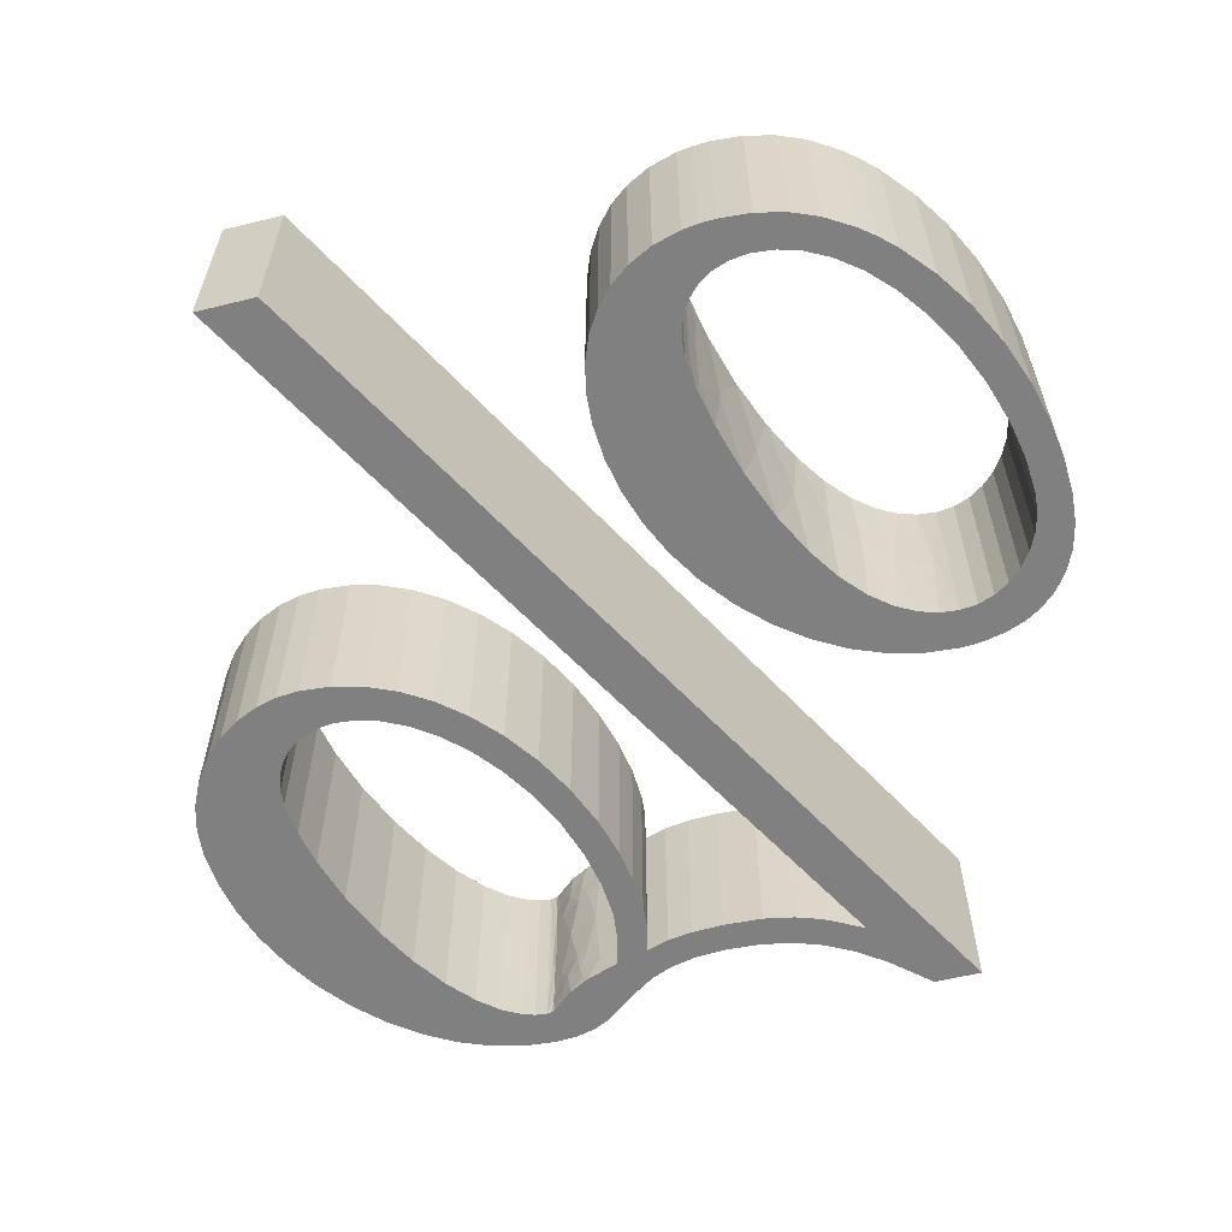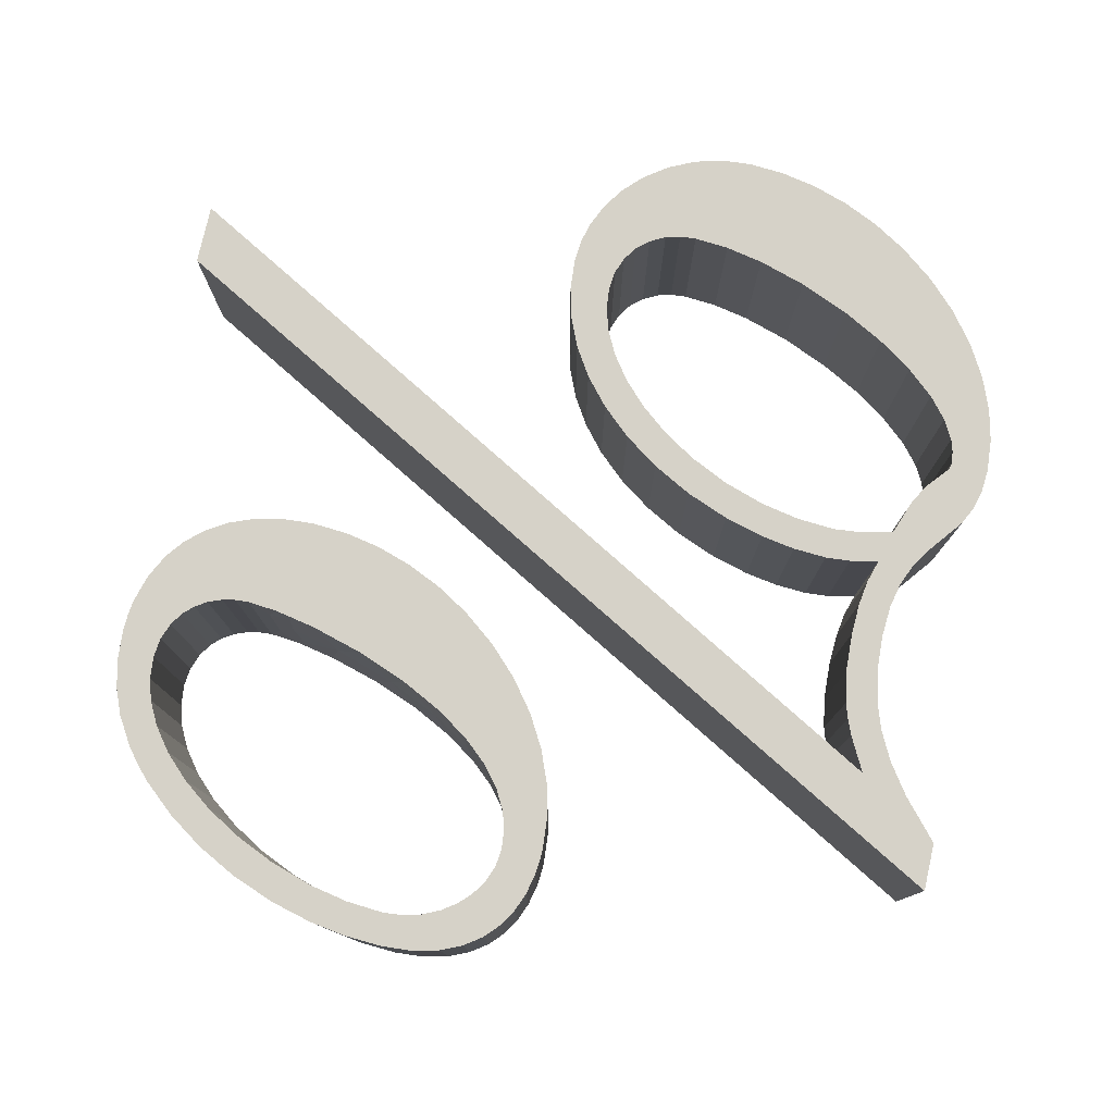
<metadata>
{"format":"obj","ext":"obj","renderer":"f3d","projection":"perspective","resolution":1024,"background":"white","views":[{"elev":-60.0,"azim":14.0,"up":"+Z"},{"elev":78.3,"azim":102.7,"up":"+Z"}]}
</metadata>
<code>
v 1.123 1.557 0.4
v 1.123 1.557 0
v 1.056 1.561 0
v 1.056 1.561 0.4
v 1.004 1.572 0.4
v 1.004 1.572 0
v 0.9574 1.592 0.4
v 0.9574 1.592 0
v 0.9165 1.619 0.4
v 0.9165 1.619 0
v 0.8454 1.675 0.4
v 0.8454 1.675 0
v 0.8074 1.694 0.4
v 0.8074 1.694 0
v 0.7693 1.703 0.4
v 0.7693 1.703 0
v 0.7217 1.707 0.4
v 0.7217 1.707 0
v 1.522 1.742 0.4
v 1.522 1.742 0
v 1.44 1.669 0
v 1.44 1.669 0.4
v 1.377 1.624 0.4
v 1.377 1.624 0
v 1.318 1.593 0.4
v 1.318 1.593 0
v 1.259 1.573 0.4
v 1.259 1.573 0
v 1.195 1.561 0.4
v 1.195 1.561 0
v 1.623 1.742 0.4
v 1.623 1.742 0
v 0.6367 -0.05333 0.4
v 0.6367 -0.05333 0
v 0.5142 -0.05333 0.4
v 0.5142 -0.05333 0
v 1.413 1.572 0.4
v 1.413 1.572 0
v 1.212 1.497 0.4
v 1.131 1.493 0.4
v 1.131 1.493 0
v 1.212 1.497 0
v 1.276 1.51 0.4
v 1.276 1.51 0
v 1.309 1.52 0.4
v 1.309 1.52 0
v 1.342 1.534 0.4
v 1.342 1.534 0
v 0.965 1.518 0.4
v 0.965 1.518 0
v 1.012 1.504 0
v 1.012 1.504 0.4
v 1.065 1.496 0.4
v 1.065 1.496 0
v 0.9825 1.407 0.4
v 0.9825 1.407 0
v 0.9784 1.459 0
v 0.9784 1.459 0.4
v 0.4575 0.7467 0.4
v 0.4575 0.7467 0
v 0.522 0.7521 0
v 0.522 0.7521 0.4
v 0.5832 0.7676 0.4
v 0.5832 0.7676 0
v 0.6446 0.7943 0.4
v 0.6446 0.7943 0
v 0.7045 0.8321 0.4
v 0.7045 0.8321 0
v 0.7622 0.8814 0.4
v 0.7622 0.8814 0
v 0.8169 0.9424 0.4
v 0.8169 0.9424 0
v 0.8669 1.015 0.4
v 0.8669 1.015 0
v 0.9103 1.097 0.4
v 0.9103 1.097 0
v 0.945 1.185 0.4
v 0.945 1.185 0
v 0.9671 1.267 0.4
v 0.9671 1.267 0
v 0.9786 1.338 0.4
v 0.9786 1.338 0
v 0.1612 1.012 0.4
v 0.1558 1.073 0.4
v 0.1558 1.073 0
v 0.1767 0.9547 0.4
v 0.1612 1.012 0
v 0.1767 0.9547 0
v 0.2027 0.8997 0.4
v 0.2027 0.8997 0
v 0.238 0.8505 0.4
v 0.238 0.8505 0
v 0.2766 0.813 0.4
v 0.2766 0.813 0
v 0.32 0.7832 0.4
v 0.32 0.7832 0
v 0.367 0.762 0.4
v 0.367 0.762 0
v 0.4112 0.7506 0.4
v 0.4112 0.7506 0
v 0.6549 1.701 0
v 0.6549 1.701 0.4
v 0.5894 1.686 0.4
v 0.5894 1.686 0
v 0.5213 1.658 0.4
v 0.5213 1.658 0
v 0.4538 1.619 0.4
v 0.4538 1.619 0
v 0.3887 1.569 0.4
v 0.3887 1.569 0
v 0.3278 1.508 0.4
v 0.3278 1.508 0
v 0.2735 1.438 0.4
v 0.2735 1.438 0
v 0.2321 1.369 0.4
v 0.2321 1.369 0
v 0.199 1.296 0.4
v 0.199 1.296 0
v 0.1751 1.221 0.4
v 0.1751 1.221 0
v 0.1608 1.148 0.4
v 0.1608 1.148 0
v 0.35 0.9925 0.4
v 0.35 0.9925 0
v 0.3554 1.064 0
v 0.3554 1.064 0.4
v 0.3706 1.142 0.4
v 0.3706 1.142 0
v 0.4005 1.24 0.4
v 0.4005 1.24 0
v 0.4431 1.343 0.4
v 0.4431 1.343 0
v 0.4892 1.429 0.4
v 0.4892 1.429 0
v 0.5383 1.502 0.4
v 0.5383 1.502 0
v 0.5865 1.558 0.4
v 0.5865 1.558 0
v 0.6313 1.596 0.4
v 0.6313 1.596 0
v 0.6715 1.618 0.4
v 0.6715 1.618 0
v 0.6967 1.626 0.4
v 0.6967 1.626 0
v 0.7217 1.629 0.4
v 0.7217 1.629 0
v 0.5017 0.8333 0.4
v 0.5017 0.8333 0
v 0.4634 0.8377 0
v 0.4634 0.8377 0.4
v 0.4296 0.8502 0.4
v 0.4296 0.8502 0
v 0.4009 0.87 0.4
v 0.4009 0.87 0
v 0.3779 0.8962 0.4
v 0.3779 0.8962 0
v 0.3614 0.928 0.4
v 0.3614 0.928 0
v 0.3529 0.9588 0.4
v 0.3529 0.9588 0
v 0.9183 1.413 0.4
v 0.9183 1.413 0
v 0.9129 1.332 0
v 0.9129 1.332 0.4
v 0.8975 1.253 0.4
v 0.8975 1.253 0
v 0.8704 1.169 0.4
v 0.8704 1.169 0
v 0.8328 1.088 0.4
v 0.8328 1.088 0
v 0.7913 1.021 0.4
v 0.7913 1.021 0
v 0.7445 0.9625 0.4
v 0.7445 0.9625 0
v 0.6947 0.9141 0.4
v 0.6947 0.9141 0
v 0.6438 0.8772 0.4
v 0.6438 0.8772 0
v 0.5937 0.8519 0.4
v 0.5937 0.8519 0
v 0.5479 0.8381 0.4
v 0.5479 0.8381 0
v 0.9127 1.468 0.4
v 0.8958 1.537 0.4
v 0.8958 1.537 0
v 0.9127 1.468 0
v 0.7559 1.608 0.1
v 0.7369 1.625 0.1
v 0.7424 1.621 0.05
v 0.7394 1.624 0.05
v 0.7294 1.628 0
v 0.7363 1.626 0.03333
v 0.7353 1.626 0
v 0.7402 1.623 0
v 0.8264 1.562 0
v 0.8557 1.55 0.05
v 0.8442 1.554 0.2
v 0.8238 1.563 0.1
v 0.7833 1.586 0.4
v 0.7402 1.623 0.4
v 0.7582 1.606 0.375
v 0.7363 1.626 0.3667
v 0.7424 1.621 0.35
v 0.8264 1.562 0.4
v 0.8129 1.568 0.375
v 0.8557 1.55 0.35
v 0.7833 1.586 0
v 0.7582 1.606 0.025
v 0.8129 1.568 0.025
v 0.7559 1.608 0.3
v 0.8001 1.575 0.3
v 0.7751 1.592 0.3375
v 0.8001 1.575 0.1
v 0.7751 1.592 0.0625
v 0.8238 1.563 0.3
v 0.8066 1.572 0.3438
v 0.8066 1.572 0.05625
v 0.7315 1.628 0.2
v 0.7397 1.623 0.2
v 0.7804 1.588 0.2
v 0.7294 1.628 0.4
v 0.7353 1.626 0.4
v 0.7394 1.624 0.35
v 0.7369 1.625 0.3
v 1.976 0.6817 0.4
v 1.976 0.6817 0
v 1.971 0.7442 0
v 1.971 0.7442 0.4
v 1.958 0.7994 0.4
v 1.958 0.7994 0
v 1.938 0.844 0.4
v 1.938 0.844 0
v 1.912 0.8808 0.4
v 1.912 0.8808 0
v 1.88 0.9105 0.4
v 1.88 0.9105 0
v 1.847 0.9315 0.4
v 1.847 0.9315 0
v 1.808 0.9468 0.4
v 1.808 0.9468 0
v 1.765 0.9564 0.4
v 1.765 0.9564 0
v 1.739 0.9591 0.4
v 1.739 0.9591 0
v 1.712 0.96 0.4
v 1.712 0.96 0
v 1.756 0.1308 0.4
v 1.756 0.1308 0
v 1.812 0.1963 0
v 1.812 0.1963 0.4
v 1.861 0.2693 0.4
v 1.861 0.2693 0
v 1.904 0.3534 0.4
v 1.939 0.4439 0.4
v 1.904 0.3534 0
v 1.939 0.4439 0
v 1.96 0.5282 0.4
v 1.96 0.5282 0
v 1.972 0.6049 0.4
v 1.972 0.6049 0
v 1.457 8.92e-17 0.4
v 1.457 8.92e-17 0
v 1.521 0.004562 0
v 1.521 0.004562 0.4
v 1.581 0.01848 0.4
v 1.581 0.01848 0
v 1.635 0.04037 0.4
v 1.635 0.04037 0
v 1.692 0.07521 0.4
v 1.692 0.07521 0
v 1.724 0.101 0.4
v 1.724 0.101 0
v 1.149 0.3325 0.4
v 1.149 0.3325 0
v 1.154 0.2682 0
v 1.154 0.2682 0.4
v 1.167 0.2096 0.4
v 1.167 0.2096 0
v 1.187 0.1585 0.4
v 1.214 0.1142 0.4
v 1.187 0.1585 0
v 1.214 0.1142 0
v 1.247 0.07685 0.4
v 1.247 0.07685 0
v 1.286 0.04657 0.4
v 1.286 0.04657 0
v 1.336 0.02144 0.4
v 1.336 0.02144 0
v 1.392 0.005688 0.4
v 1.392 0.005688 0
v 1.424 0.001435 0.4
v 1.424 0.001435 0
v 1.645 0.9546 0
v 1.645 0.9546 0.4
v 1.579 0.9388 0.4
v 1.579 0.9388 0
v 1.511 0.9114 0.4
v 1.511 0.9114 0
v 1.443 0.8726 0.4
v 1.443 0.8726 0
v 1.378 0.8224 0.4
v 1.378 0.8224 0
v 1.317 0.7619 0.4
v 1.317 0.7619 0
v 1.264 0.6925 0.4
v 1.264 0.6925 0
v 1.223 0.6242 0.4
v 1.223 0.6242 0
v 1.191 0.5522 0.4
v 1.191 0.5522 0
v 1.167 0.4783 0.4
v 1.167 0.4783 0
v 1.154 0.4061 0.4
v 1.154 0.4061 0
v 1.909 0.6683 0.4
v 1.909 0.6683 0
v 1.904 0.5921 0
v 1.904 0.5921 0.4
v 1.888 0.5119 0.4
v 1.888 0.5119 0
v 1.859 0.4213 0.4
v 1.859 0.4213 0
v 1.824 0.3414 0.4
v 1.824 0.3414 0
v 1.782 0.2685 0.4
v 1.782 0.2685 0
v 1.736 0.2064 0.4
v 1.736 0.2064 0
v 1.687 0.1568 0.4
v 1.687 0.1568 0
v 1.639 0.12 0.4
v 1.639 0.12 0
v 1.591 0.09504 0.4
v 1.591 0.09504 0
v 1.546 0.08141 0.4
v 1.546 0.08141 0
v 1.5 0.07667 0.4
v 1.5 0.07667 0
v 1.766 0.8731 0.4
v 1.73 0.8775 0.4
v 1.73 0.8775 0
v 1.799 0.8607 0.4
v 1.766 0.8731 0
v 1.83 0.841 0.4
v 1.799 0.8607 0
v 1.857 0.8151 0.4
v 1.83 0.841 0
v 1.879 0.7837 0.4
v 1.857 0.8151 0
v 1.879 0.7837 0
v 1.895 0.7479 0.4
v 1.895 0.7479 0
v 1.906 0.7094 0.4
v 1.906 0.7094 0
v 1.52 0.7485 0.2
v 1.567 0.8034 0
v 1.573 0.8084 0.2
v 1.567 0.8034 0.4
v 1.611 0.839 0
v 1.653 0.8621 0
v 1.624 0.8475 0.2
v 1.653 0.8621 0.4
v 1.611 0.839 0.4
v 1.691 0.8735 0
v 1.675 0.8696 0.2
v 1.691 0.8735 0.4
v 1.702 0.8755 0.2
v 1.349 0.304 0.4
v 1.343 0.2417 0.4
v 1.345 0.2752 0.3
v 1.343 0.2417 0
v 1.345 0.2752 0.1
v 1.349 0.304 0
v 1.351 0.3182 0.2
v 1.366 0.3893 0.4
v 1.353 0.3272 0.35
v 1.375 0.4246 0.2
v 1.366 0.3893 0
v 1.353 0.3272 0.05
v 1.396 0.4975 0
v 1.396 0.4975 0.4
v 1.436 0.5998 0
v 1.416 0.5531 0.2
v 1.436 0.5998 0.4
v 1.479 0.6856 0
v 1.467 0.6639 0.2
v 1.479 0.6856 0.4
v 1.523 0.753 0
v 1.523 0.753 0.4
v 1.46 0.08105 0
v 1.46 0.08105 0.4
v 1.425 0.09373 0.4
v 1.425 0.09373 0
v 1.398 0.1117 0.4
v 1.378 0.1326 0.4
v 1.398 0.1117 0
v 1.362 0.1578 0.4
v 1.378 0.1326 0
v 1.351 0.1867 0.4
v 1.362 0.1578 0
v 1.351 0.1867 0
v 1.345 0.2131 0.4
v 1.345 0.2131 0
f 1 2 3
f 4 1 3
f 5 4 6
f 4 3 6
f 7 5 8
f 5 6 8
f 9 7 10
f 7 8 10
f 11 9 12
f 9 10 12
f 13 11 14
f 11 12 14
f 15 13 16
f 13 14 16
f 17 15 18
f 15 16 18
f 19 20 21
f 22 19 21
f 23 22 24
f 22 21 24
f 25 23 26
f 23 24 26
f 27 25 28
f 25 26 28
f 29 27 30
f 27 28 30
f 1 29 2
f 29 30 2
f 31 32 20
f 19 31 20
f 33 34 32
f 31 33 32
f 35 36 34
f 33 35 34
f 37 38 35
f 35 38 36
f 39 40 41
f 39 41 42
f 43 39 44
f 39 42 44
f 45 43 46
f 43 44 46
f 47 45 48
f 45 46 48
f 37 47 38
f 47 48 38
f 49 50 51
f 52 49 51
f 53 52 54
f 52 51 54
f 40 53 41
f 53 54 41
f 55 56 57
f 58 55 57
f 49 58 50
f 58 57 50
f 59 60 61
f 62 59 61
f 63 62 64
f 62 61 64
f 65 63 66
f 67 65 66
f 63 64 66
f 67 66 68
f 69 67 70
f 67 68 70
f 71 69 72
f 69 70 72
f 73 71 74
f 71 72 74
f 75 73 76
f 73 74 76
f 77 75 78
f 75 76 78
f 79 77 80
f 77 78 80
f 81 79 82
f 79 80 82
f 55 81 56
f 81 82 56
f 83 84 85
f 86 83 87
f 83 85 87
f 86 87 88
f 89 86 90
f 86 88 90
f 91 89 92
f 89 90 92
f 93 91 94
f 91 92 94
f 95 93 96
f 93 94 96
f 97 95 98
f 95 96 98
f 99 97 100
f 97 98 100
f 59 99 60
f 99 100 60
f 17 18 101
f 102 17 101
f 103 102 104
f 102 101 104
f 105 103 106
f 107 105 106
f 103 104 106
f 107 106 108
f 109 107 110
f 107 108 110
f 111 109 112
f 109 110 112
f 113 111 114
f 111 112 114
f 115 113 116
f 113 114 116
f 117 115 118
f 115 116 118
f 119 117 120
f 117 118 120
f 121 119 122
f 119 120 122
f 84 121 85
f 121 122 85
f 123 124 125
f 126 123 125
f 127 126 128
f 129 127 128
f 126 125 128
f 129 128 130
f 131 129 132
f 129 130 132
f 133 131 134
f 131 132 134
f 135 133 136
f 133 134 136
f 137 135 138
f 135 136 138
f 139 137 140
f 137 138 140
f 141 139 142
f 139 140 142
f 143 141 144
f 141 142 144
f 145 143 146
f 143 144 146
f 147 148 149
f 150 147 149
f 151 150 152
f 150 149 152
f 153 151 154
f 151 152 154
f 155 153 156
f 153 154 156
f 157 155 158
f 155 156 158
f 159 157 160
f 157 158 160
f 123 159 124
f 159 160 124
f 161 162 163
f 164 161 163
f 165 164 166
f 164 163 166
f 167 165 168
f 165 166 168
f 169 167 170
f 167 168 170
f 171 169 172
f 169 170 172
f 173 171 174
f 171 172 174
f 175 173 176
f 173 174 176
f 177 175 178
f 175 176 178
f 179 177 180
f 177 178 180
f 181 179 182
f 179 180 182
f 147 181 148
f 181 182 148
f 183 184 185
f 161 183 186
f 183 185 186
f 161 186 162
f 187 188 189
f 188 190 189
f 146 191 192
f 191 193 192
f 193 194 192
f 188 146 192
f 190 188 192
f 189 190 192
f 195 185 196
f 185 197 196
f 197 198 196
f 199 200 201
f 200 202 201
f 202 203 201
f 204 199 205
f 206 204 205
f 194 207 208
f 192 194 208
f 189 192 208
f 207 195 209
f 195 196 209
f 210 211 212
f 199 201 212
f 203 210 212
f 205 199 212
f 201 203 212
f 213 187 214
f 207 209 214
f 208 207 214
f 187 189 214
f 189 208 214
f 211 215 216
f 215 206 216
f 212 211 216
f 206 205 216
f 205 212 216
f 198 213 217
f 196 198 217
f 209 196 217
f 214 209 217
f 213 214 217
f 145 146 218
f 219 220 210
f 210 220 211
f 185 184 197
f 215 211 197
f 211 220 197
f 220 219 187
f 197 220 213
f 220 187 213
f 197 213 198
f 221 145 202
f 222 221 202
f 200 222 202
f 202 223 203
f 202 145 224
f 219 210 224
f 145 218 224
f 218 219 224
f 223 202 224
f 210 203 224
f 203 223 224
f 184 204 206
f 197 184 206
f 215 197 206
f 218 146 188
f 219 218 188
f 187 219 188
f 166 80 78
f 166 78 168
f 92 158 94
f 8 6 50
f 185 8 50
f 185 50 186
f 18 16 191
f 30 42 41
f 30 28 42
f 18 146 144
f 149 148 60
f 18 191 146
f 149 60 100
f 122 125 85
f 122 128 125
f 101 144 142
f 90 158 92
f 163 82 80
f 101 18 144
f 90 160 158
f 163 80 166
f 120 128 122
f 120 130 128
f 152 149 100
f 152 100 98
f 10 8 185
f 104 142 140
f 104 101 142
f 118 130 120
f 174 72 70
f 176 174 70
f 176 70 68
f 116 132 130
f 2 41 54
f 116 130 118
f 195 10 185
f 21 20 32
f 2 30 41
f 21 32 38
f 106 140 138
f 106 104 140
f 154 98 96
f 172 72 174
f 172 74 72
f 114 132 116
f 154 152 98
f 108 138 136
f 108 106 138
f 88 160 90
f 112 134 132
f 88 124 160
f 112 132 114
f 178 68 66
f 110 136 134
f 178 176 68
f 110 108 136
f 110 134 112
f 32 34 38
f 36 38 34
f 12 10 195
f 12 195 207
f 162 57 56
f 162 56 82
f 162 82 163
f 24 38 48
f 3 54 51
f 24 21 38
f 170 76 74
f 3 2 54
f 170 74 172
f 87 124 88
f 87 125 124
f 180 66 64
f 180 178 66
f 14 12 207
f 26 48 46
f 14 207 194
f 156 154 96
f 26 24 48
f 94 156 96
f 186 50 57
f 182 64 61
f 182 180 64
f 186 57 162
f 158 156 94
f 168 76 170
f 168 78 76
f 85 125 87
f 28 44 42
f 28 46 44
f 6 51 50
f 28 26 46
f 16 14 194
f 6 3 51
f 148 61 60
f 16 193 191
f 148 182 61
f 16 194 193
f 77 79 165
f 167 77 165
f 93 157 91
f 49 5 7
f 49 7 184
f 183 49 184
f 221 15 17
f 40 39 29
f 39 27 29
f 143 145 17
f 59 147 150
f 145 221 17
f 99 59 150
f 84 126 121
f 126 127 121
f 141 143 102
f 91 157 89
f 79 81 164
f 143 17 102
f 157 159 89
f 165 79 164
f 121 127 119
f 127 129 119
f 99 150 151
f 97 99 151
f 184 7 9
f 139 141 103
f 141 102 103
f 119 129 117
f 69 71 173
f 69 173 175
f 67 69 175
f 129 131 115
f 53 40 1
f 117 129 115
f 184 9 204
f 31 19 22
f 40 29 1
f 37 31 22
f 137 139 105
f 139 103 105
f 95 97 153
f 173 71 171
f 71 73 171
f 115 131 113
f 97 151 153
f 135 137 107
f 137 105 107
f 89 159 86
f 131 133 111
f 159 123 86
f 113 131 111
f 65 67 177
f 133 135 109
f 67 175 177
f 135 107 109
f 111 133 109
f 37 33 31
f 33 37 35
f 204 9 11
f 199 204 11
f 55 58 161
f 81 55 161
f 164 81 161
f 47 37 23
f 52 53 4
f 37 22 23
f 73 75 169
f 53 1 4
f 171 73 169
f 86 123 83
f 123 126 83
f 63 65 179
f 65 177 179
f 199 11 13
f 45 47 25
f 200 199 13
f 95 153 155
f 47 23 25
f 95 155 93
f 58 49 183
f 62 63 181
f 63 179 181
f 161 58 183
f 93 155 157
f 169 75 167
f 75 77 167
f 83 126 84
f 39 43 27
f 43 45 27
f 49 52 5
f 45 25 27
f 200 13 15
f 52 4 5
f 59 62 147
f 221 222 15
f 62 181 147
f 222 200 15
f 225 226 227
f 228 225 227
f 229 228 230
f 231 229 230
f 228 227 230
f 231 230 232
f 233 231 234
f 231 232 234
f 235 233 236
f 233 234 236
f 237 235 238
f 235 236 238
f 239 237 240
f 237 238 240
f 241 239 242
f 239 240 242
f 243 241 244
f 241 242 244
f 245 243 246
f 243 244 246
f 247 248 249
f 250 247 249
f 251 250 252
f 253 251 252
f 250 249 252
f 254 253 255
f 253 252 255
f 254 255 256
f 257 254 258
f 259 257 258
f 254 256 258
f 259 258 260
f 225 259 226
f 259 260 226
f 261 262 263
f 264 261 263
f 265 264 266
f 264 263 266
f 267 265 268
f 269 267 268
f 265 266 268
f 269 268 270
f 271 269 272
f 269 270 272
f 247 271 248
f 271 272 248
f 273 274 275
f 276 273 275
f 277 276 278
f 279 277 278
f 276 275 278
f 280 279 281
f 279 278 281
f 280 281 282
f 283 280 284
f 280 282 284
f 285 283 286
f 283 284 286
f 287 285 288
f 289 287 288
f 285 286 288
f 289 288 290
f 291 289 292
f 289 290 292
f 261 291 262
f 291 292 262
f 245 246 293
f 294 245 293
f 295 294 296
f 294 293 296
f 297 295 298
f 295 296 298
f 299 297 300
f 301 299 300
f 297 298 300
f 301 300 302
f 303 301 304
f 301 302 304
f 305 303 306
f 307 305 306
f 303 304 306
f 307 306 308
f 309 307 310
f 307 308 310
f 311 309 312
f 309 310 312
f 313 311 314
f 311 312 314
f 273 313 274
f 313 314 274
f 315 316 317
f 318 315 317
f 319 318 320
f 318 317 320
f 321 319 322
f 319 320 322
f 323 321 324
f 321 322 324
f 325 323 326
f 323 324 326
f 327 325 328
f 325 326 328
f 329 327 330
f 327 328 330
f 331 329 332
f 329 330 332
f 333 331 334
f 331 332 334
f 335 333 336
f 333 334 336
f 337 335 338
f 335 336 338
f 339 340 341
f 342 339 343
f 339 341 343
f 344 342 345
f 342 343 345
f 346 344 347
f 344 345 347
f 348 346 349
f 346 347 349
f 348 349 350
f 351 348 352
f 348 350 352
f 353 351 354
f 351 352 354
f 315 353 316
f 353 354 316
f 355 356 357
f 358 355 357
f 359 360 361
f 362 363 361
f 363 357 361
f 357 359 361
f 360 364 365
f 366 362 365
f 361 360 365
f 362 361 365
f 341 340 367
f 364 341 367
f 340 366 367
f 365 364 367
f 366 365 367
f 368 369 370
f 369 371 372
f 371 373 372
f 374 370 372
f 370 369 372
f 375 368 376
f 377 375 376
f 368 370 376
f 374 377 376
f 370 374 376
f 373 378 379
f 377 374 379
f 372 373 379
f 378 377 379
f 374 372 379
f 378 380 377
f 381 375 377
f 380 382 383
f 384 381 383
f 381 377 383
f 377 380 383
f 382 385 386
f 387 384 386
f 383 382 386
f 384 383 386
f 385 388 355
f 388 356 355
f 389 387 355
f 358 389 355
f 386 385 355
f 387 386 355
f 356 359 357
f 363 358 357
f 337 338 390
f 391 337 390
f 392 391 393
f 394 392 393
f 391 390 393
f 395 394 396
f 394 393 396
f 397 395 398
f 395 396 398
f 399 397 400
f 397 398 400
f 399 400 401
f 402 399 403
f 399 401 403
f 369 402 371
f 402 403 371
f 300 356 388
f 304 382 306
f 398 396 288
f 304 385 382
f 302 300 388
f 302 385 304
f 238 347 345
f 302 388 385
f 238 236 347
f 316 226 260
f 316 260 317
f 286 398 288
f 275 371 278
f 275 373 371
f 240 345 343
f 240 238 345
f 400 398 286
f 354 227 226
f 330 272 270
f 330 248 272
f 328 249 248
f 354 226 316
f 284 400 286
f 328 248 330
f 332 330 270
f 332 270 268
f 326 252 249
f 326 249 328
f 334 332 268
f 334 268 266
f 274 373 275
f 352 230 227
f 242 240 343
f 352 227 354
f 242 343 341
f 324 252 326
f 324 255 252
f 336 334 266
f 336 266 263
f 244 242 341
f 322 256 255
f 322 255 324
f 338 336 263
f 282 400 284
f 338 263 262
f 282 401 400
f 350 230 352
f 246 244 341
f 246 341 364
f 232 230 350
f 314 373 274
f 314 378 373
f 390 338 262
f 390 262 292
f 293 246 364
f 293 364 360
f 312 378 314
f 320 258 256
f 312 380 378
f 349 232 350
f 320 256 322
f 234 232 349
f 296 293 360
f 393 292 290
f 281 401 282
f 281 403 401
f 296 360 359
f 310 380 312
f 393 390 292
f 298 296 359
f 347 234 349
f 298 359 356
f 317 260 258
f 317 258 320
f 308 380 310
f 308 382 380
f 396 290 288
f 396 393 290
f 236 234 347
f 306 382 308
f 278 371 403
f 300 298 356
f 278 403 281
f 389 358 299
f 305 384 303
f 287 394 395
f 384 387 303
f 389 299 301
f 303 387 301
f 342 344 237
f 387 389 301
f 344 235 237
f 259 225 315
f 318 259 315
f 287 395 285
f 277 369 276
f 369 368 276
f 339 342 239
f 342 237 239
f 285 395 397
f 225 228 353
f 269 271 329
f 271 247 329
f 247 250 327
f 315 225 353
f 285 397 283
f 329 247 327
f 269 329 331
f 267 269 331
f 250 251 325
f 327 250 325
f 267 331 333
f 265 267 333
f 276 368 273
f 228 229 351
f 339 239 241
f 353 228 351
f 340 339 241
f 325 251 323
f 251 253 323
f 265 333 335
f 264 265 335
f 340 241 243
f 253 254 321
f 323 253 321
f 264 335 337
f 283 397 280
f 261 264 337
f 397 399 280
f 351 229 348
f 340 243 245
f 366 340 245
f 348 229 231
f 273 368 313
f 368 375 313
f 261 337 391
f 291 261 391
f 366 245 294
f 362 366 294
f 313 375 311
f 254 257 319
f 375 381 311
f 348 231 346
f 321 254 319
f 346 231 233
f 362 294 295
f 289 291 392
f 280 399 279
f 399 402 279
f 363 362 295
f 311 381 309
f 291 391 392
f 363 295 297
f 346 233 344
f 358 363 297
f 257 259 318
f 319 257 318
f 309 381 307
f 381 384 307
f 287 289 394
f 289 392 394
f 344 233 235
f 307 384 305
f 402 369 277
f 358 297 299
f 279 402 277

</code>
